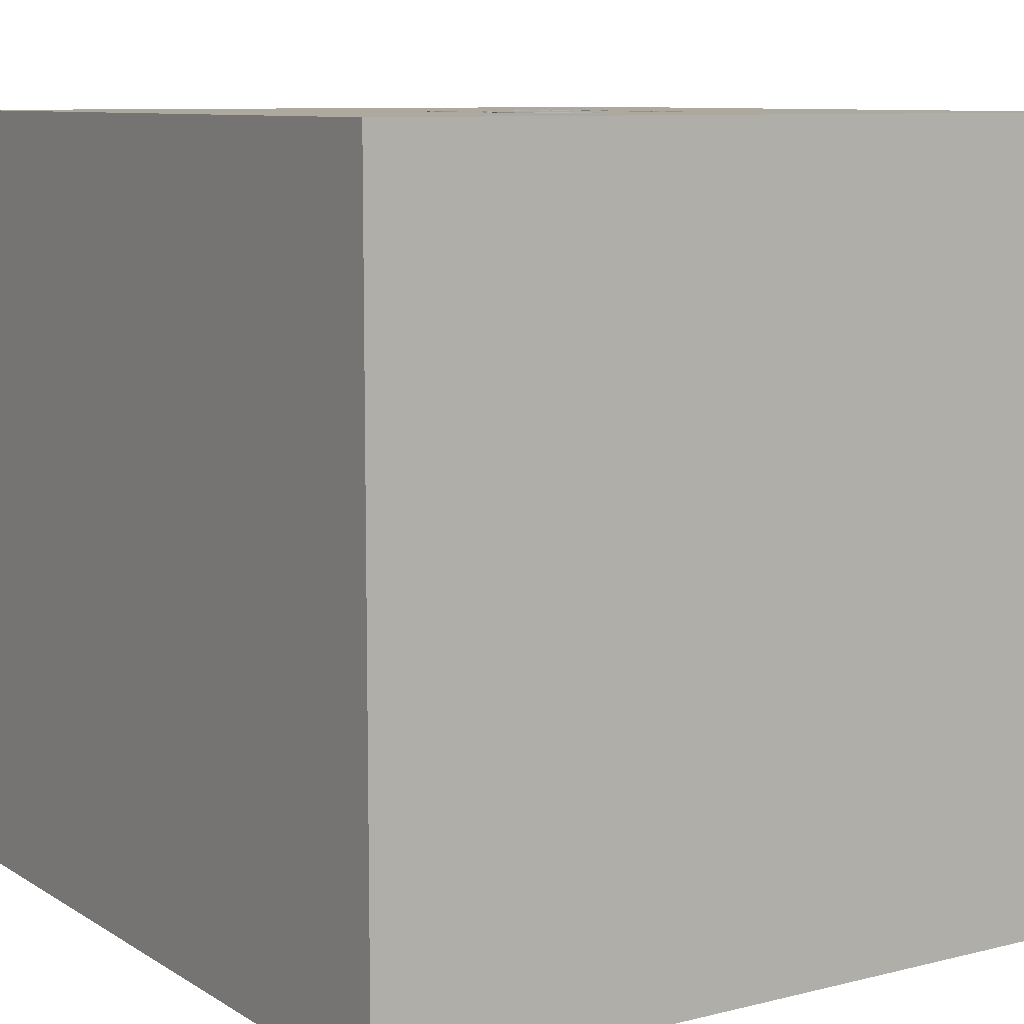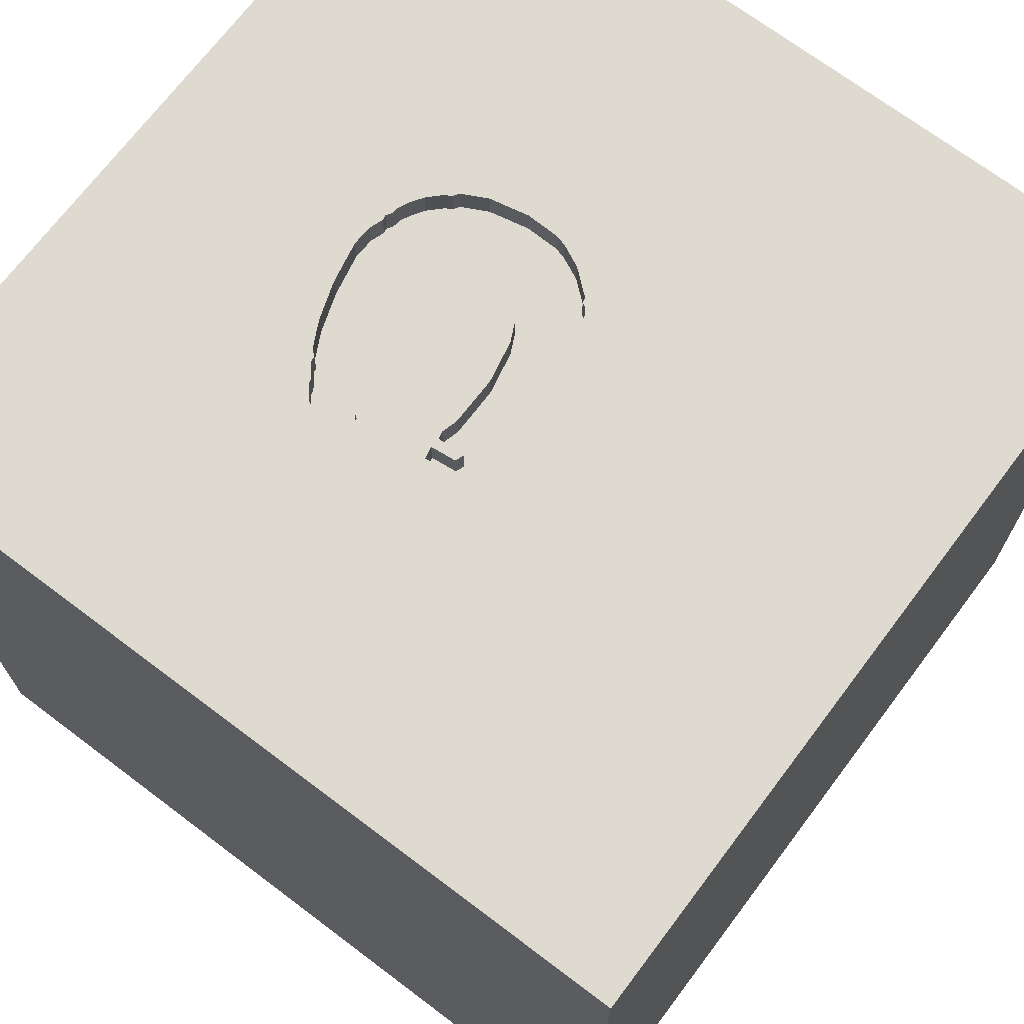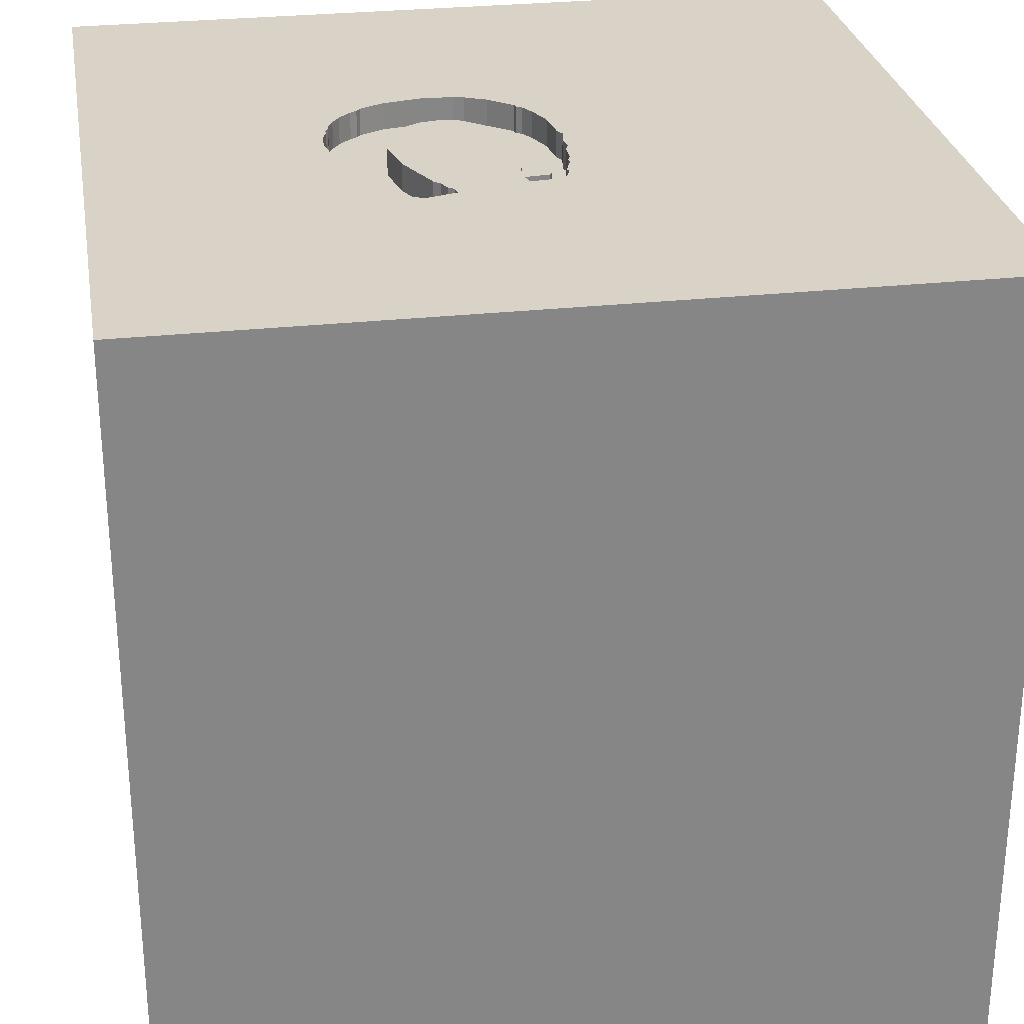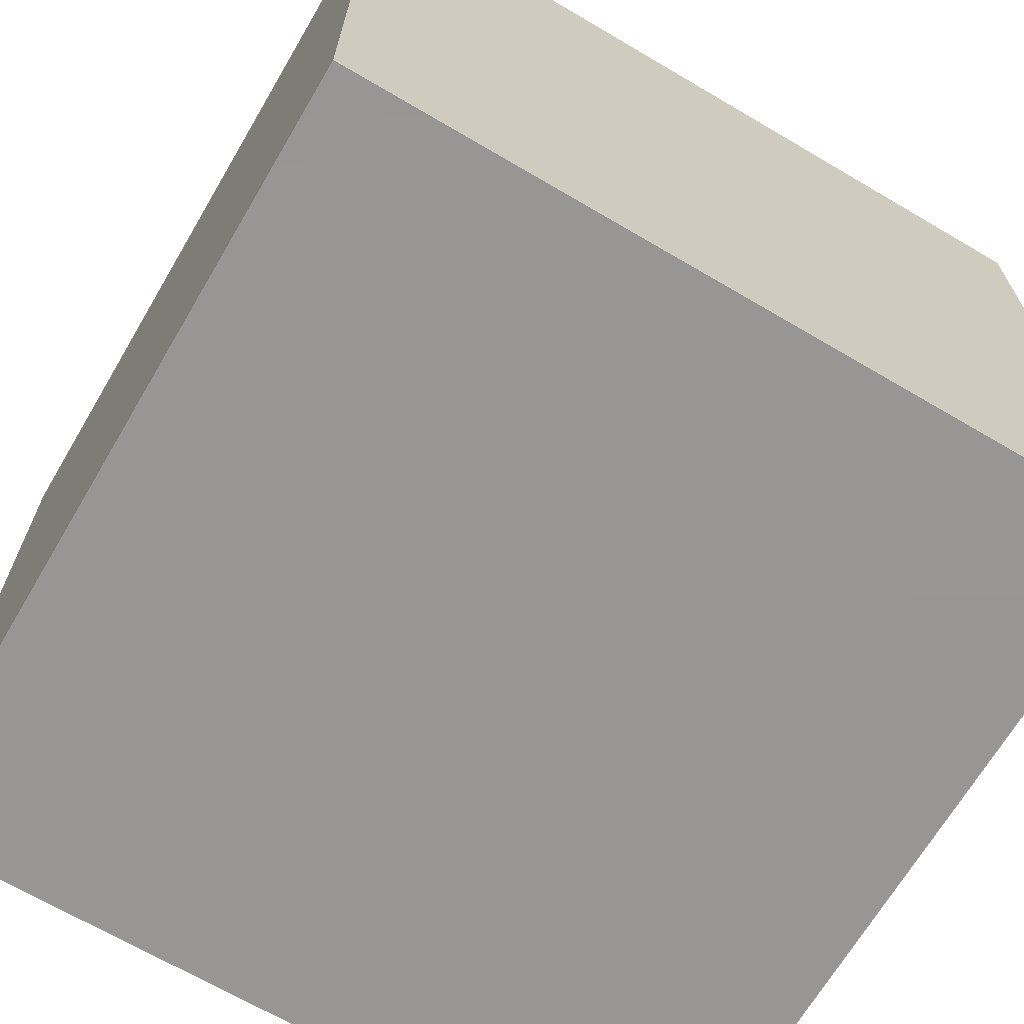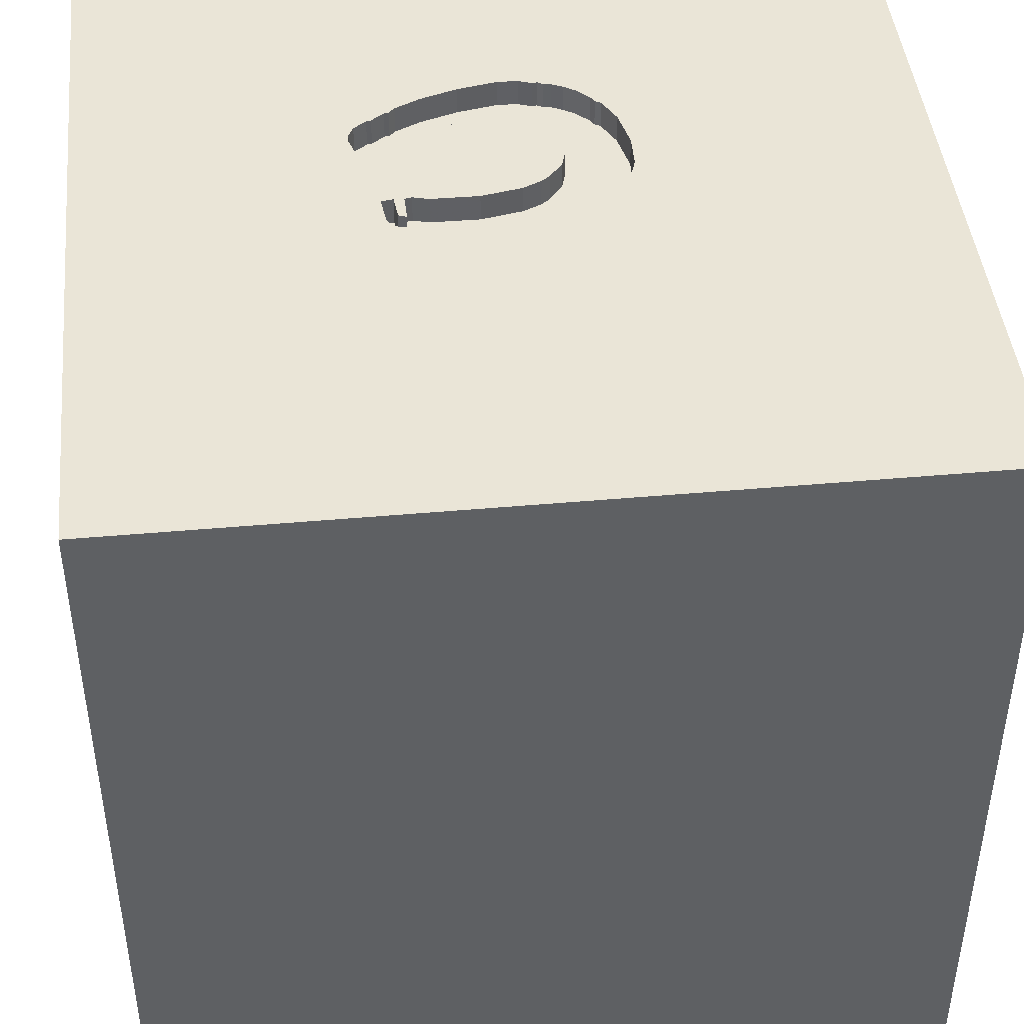
<metadata>
{"format":"obj","ext":"obj","renderer":"f3d","projection":"perspective","resolution":1024,"background":"white","views":[{"elev":9.1,"azim":-33.1,"up":"+Y"},{"elev":70.6,"azim":127.0,"up":"+Y"},{"elev":28.2,"azim":80.5,"up":"+Y"},{"elev":-68.0,"azim":-30.5,"up":"+Y"},{"elev":44.4,"azim":174.0,"up":"+Y"}]}
</metadata>
<code>
o horseshoe_71
v 0.3639 1.5 0.02102
v 0.4641 1.5 0.4745
v -0.4292 1.5 0.1075
v 0.1536 1.5 -0.1644
v 0.1536 1.4 -0.1644
v 0.369 1.5 -0.1348
v 0.4076 1.5 -0.1244
v -1.042 -1.133 -1.5
v -0.7292 -0.2116 -1.5
v -0.7552 0.6771 1.5
v -0.651 -0.2083 1.5
v -1.042 -1.5 -0.7292
v -0.8594 -1.5 0.3125
v -0.5599 -1.5 1.25
v -0.7943 1.5 -1.146
v -1.045 1.5 0.1204
v 0.004777 1.5 -0.1801
v 0.004777 1.4 -0.1801
v -0.2064 1.5 0.6274
v 0.3818 1.5 0.5183
v -0.3694 1.5 0.4962
v -0.3694 1.4 0.4962
v 0.4132 1.5 0.3116
v 0.3906 -1.068 1.5
v 0.293 -0.1758 -1.5
v 0.4167 0.1562 1.5
v 0.599 -0.3255 1.5
v 0.1562 -1.5 -0.8333
v 0.5208 -1.5 0.5078
v 0.4818 -1.5 0.05208
v 0.2214 -1.5 0.9896
v 0.1562 -1.5 -1.5
v 0.5859 -1.5 -1.12
v 0.7031 -1.5 -0.3776
v 0.1302 -1.5 1.5
v 0.3646 0.8333 1.5
v 0.3776 1.182 -1.5
v 0.2995 1.5 -0.7682
v 0.3048 1.5 0.3729
v 0.2832 1.5 -0.154
v 0.8024 1.5 0.957
v 0.3123 1.5 0.5645
v -0.1302 1.5 -1.5
v 0.3376 1.5 0.02629
v -0.1302 1.5 1.5
v -0.08464 -1.165 -1.5
v -0.3908 1.5 0.0269
v -0.1574 1.5 0.6448
v -0.1574 1.4 0.6448
v -0.4431 1.5 0.2651
v -0.1823 -1.146 1.5
v -0.2083 0.4427 1.5
v -0.05208 -0 1.5
v -0.1823 1.068 1.5
v -0.1562 -0.4688 1.5
v -0.1302 -1.5 0.3125
v -0.2083 -1.5 -0.4688
v -0.1076 1.5 0.3973
v -0.3646 1.5 0.9635
v -0.09083 1.5 0.6588
v -0.144 1.5 -0.1502
v -0.1088 1.5 0.07044
v -0.01728 1.5 0.6622
v -0.04232 1.5 0.03887
v -0.04232 1.4 0.03887
v -0.1996 1.5 0.1912
v -0.1403 1.5 0.09498
v -0.2068 1.5 0.2176
v -0.2068 1.4 0.2176
v -0.3343 1.5 0.5347
v 0.3904 1.5 0.3344
v -0.1892 1.5 0.3051
v 1.12 0.2083 -1.5
v 1.042 0.4167 1.5
v 1.25 -0.1562 1.5
v 1.5 1.5 -1.5
v 1.042 -0.625 1.5
v 1.146 -1.5 0.4948
v 1.25 -1.5 -0.2083
v 1.5 -1.5 1.5
v 1.5 -1.5 -1.5
v 1.061 1.5 -0.9766
v 1.016 0.8724 1.5
v 0.4007 1.5 0.02274
v 0.4444 1.5 0.01395
v 0.3591 1.5 0.5411
v 0.3591 1.4 0.5411
v 0.04908 1.5 0.4485
v 0.3639 1.4 0.02102
v 0.5306 1.5 0.3974
v 0.5306 1.4 0.3974
v 0.2681 1.5 0.5867
v 0.2681 1.4 0.5867
v 0.2359 1.5 -0.1627
v -0.2858 1.5 -0.08525
v -0.415 1.5 0.4051
v 0.534 1.5 0.3693
v 0.534 1.4 0.3693
v -0.1088 1.4 0.07044
v -0.1489 1.5 0.3699
v -0.4299 1.5 0.3308
v -0.3173 1.5 -0.06071
v 0.1239 1.5 -0.1767
v 0.1065 1.5 0.008975
v -0.3343 1.4 0.5347
v 0.2832 1.4 -0.154
v -0.625 -1.042 1.5
v -0.625 1.25 1.5
v -0.7292 -1.5 -0.1562
v -0.5729 -1.5 0.7292
v -1.5 -0.8594 -1.042
v -1.5 -1.172 -0.599
v -1.5 -0.7292 1.042
v -1.5 0.3906 -1.068
v -1.5 0.2083 0.4557
v -1.5 0.1823 0
v -1.5 0.4688 0.9635
v -1.5 0.1823 -0.4818
v -1.5 0.1562 -1.5
v -1.5 0.1562 1.5
v -1.5 -0.1823 1.146
v -1.5 0 -1.25
v -1.5 0.9115 -1.042
v -1.5 1.25 0.2083
v -1.5 1.5 1.5
v -1.5 1.5 -1.5
v -1.5 1.042 -0.4297
v -1.5 1.198 0.8333
v -1.5 -0.4427 0.5469
v -1.5 -0.5469 -0.2148
v -1.5 -1.5 -0.1042
v -1.5 -1.5 1.5
v -1.5 -1.5 -1.5
v -1.5 1.5 -0.1562
v -1.5 -1.276 0.05208
v -1.5 -1.172 0.599
v -1.5 -0.3125 -1.055
v -1.5 0.8333 0.2083
v -0.4397 1.5 0.146
v -0.4397 1.4 0.146
v -0.2467 1.5 0.6081
v -0.2467 1.4 0.6081
v -0.2368 1.5 -0.1133
v -0.3484 1.5 0.5102
v -0.3908 1.4 0.0269
v 0.4389 1.5 -0.0344
v -0.1403 1.4 0.09498
v 0.4552 1.5 0.2941
v -0.2888 1.5 0.5801
v -0.2888 1.4 0.5801
v 0.8236 -0.7747 -1.5
v 0.5859 -1.5 1.172
v 0.7812 1.302 1.5
v 0.5192 1.5 0.3179
v 0.4321 1.5 -0.09285
v 0.5209 1.5 0.4176
v 1.5 1.5 1.5
v 0.7454 1.5 0.03418
v 0.4641 1.4 0.4745
v -0.415 1.4 0.4051
v 0.369 1.4 -0.1348
v 0.2359 1.4 -0.1627
v 0.1065 1.4 0.008975
v -0.3418 1.5 0.5216
v 0.04908 1.4 0.4485
v -0.2064 1.4 0.6274
v 1.5 -0.8789 -0.8757
v 1.5 -0.625 1.354
v 1.5 -0.8333 1.5
v 1.5 0.7845 1.201
v 1.5 0.8789 -0.8757
v 1.5 0.1302 -1.5
v 1.5 0.2083 -1.198
v 1.5 0.1562 1.5
v 1.5 -0.1042 -0.4036
v 1.5 0.8643 0.1758
v 1.5 -0.3646 0.6543
v 1.5 -1.5 0.1562
v 1.5 1.5 0.1042
v 1.5 -1.23 0.7161
v 0.5113 1.5 0.4376
v 0.2657 1.5 -0.1505
v 0.2657 1.4 -0.1505
v -1.139 0.931 -1.5
v -1.25 0.4036 1.5
v -1.198 -0.4427 1.5
v -1.263 -1.5 0.4948
v -1.25 -1.5 -0.1562
v -0.1911 1.5 0.1598
v -0.1911 1.4 0.1598
v 0.3515 1.5 -0.1313
v 0.1315 1.5 0.6323
v -0.1399 1.5 0.6413
v 0.5042 1.5 0.266
v 0.5042 1.4 0.266
v 0.4132 1.4 0.3116
v -0.4036 0.7617 -1.5
v -0.2865 -1.5 -1.094
v 0.5113 1.4 0.4376
v 0.4466 1.5 0.478
v 0.4466 1.4 0.478
v 0.4007 1.4 0.02274
v -0.03498 1.5 0.4381
v -0.3484 1.4 0.5102
v -0.07527 1.5 0.4189
v -0.07527 1.4 0.4189
v 0.3515 1.4 -0.1313
v -0.1892 1.4 0.3051
v -0.09083 1.4 0.6588
v 0.8333 -1.198 1.5
v -0.1784 1.5 0.6308
v -0.1784 1.4 0.6308
v 0.3993 1.5 0.5148
v 0.2798 1.5 0.01058
v 0.4076 1.4 -0.1244
v -0.4292 1.4 0.1075
v -0.2998 1.5 -0.06423
v -0.2998 1.4 -0.06423
v 0.08008 1.5 -0.1679
v 0.08008 1.4 -0.1679
v 0.3993 1.4 0.5148
v 0.4692 1.5 0.2731
v 0.3621 1.5 -0.07879
v 0.3621 1.4 -0.07879
v -0.1489 1.4 0.3699
v -0.144 1.4 -0.1502
v -0.03498 1.4 0.4381
v 0.3919 1.5 -0.06656
v 0.4444 1.4 0.01395
v 0.4198 1.5 -0.1086
v 0.3919 1.4 -0.06656
v -0.2858 1.4 -0.08525
v 0.1315 1.4 0.6323
v -0.1904 1.5 -0.1317
v 0.2066 1.5 0.4169
v 0.3904 1.4 0.3344
v 0.4552 1.4 0.2941
v 0.3376 1.4 0.02629
v -0.3118 1.5 0.5571
v -0.02848 1.5 -0.1643
v -0.01728 1.4 0.6622
v -0.2368 1.4 -0.1133
v 0.1239 1.4 -0.1767
v -0.02848 1.4 -0.1643
v -0.3173 1.4 -0.06071
v -0.4431 1.4 0.2651
v 0.2798 1.4 0.01058
v 0.4321 1.4 -0.09286
v -0.1399 1.4 0.6413
v 0.3818 1.4 0.5183
v 0.4692 1.4 0.2731
v 0.2066 1.4 0.4169
f 136 131 132
f 132 113 136
f 131 187 132
f 120 113 132
f 35 107 132
f 186 120 132
f 120 121 113
f 136 135 131
f 14 35 132
f 35 51 107
f 132 110 14
f 107 186 132
f 187 110 132
f 121 129 113
f 131 188 187
f 113 129 136
f 188 13 187
f 13 110 187
f 107 11 186
f 186 185 120
f 14 31 35
f 120 117 121
f 35 24 51
f 51 55 107
f 186 11 185
f 129 135 136
f 55 11 107
f 121 115 129
f 129 130 135
f 135 112 131
f 110 31 14
f 117 115 121
f 112 133 131
f 131 12 188
f 188 109 13
f 110 56 31
f 31 152 35
f 80 24 35
f 24 55 51
f 120 125 117
f 133 12 131
f 152 80 35
f 80 210 24
f 11 10 185
f 130 112 135
f 13 56 110
f 185 125 120
f 129 116 130
f 12 109 188
f 109 56 13
f 24 27 55
f 55 53 11
f 115 116 129
f 11 52 10
f 130 111 112
f 56 29 31
f 31 29 152
f 53 52 11
f 125 128 117
f 29 80 152
f 210 77 24
f 10 125 185
f 111 133 112
f 109 57 56
f 77 27 24
f 27 53 55
f 117 138 115
f 116 118 130
f 12 57 109
f 30 29 56
f 27 26 53
f 128 138 117
f 29 78 80
f 80 77 210
f 130 137 111
f 57 30 56
f 52 54 10
f 10 108 125
f 138 116 115
f 118 137 130
f 12 198 57
f 180 169 80
f 26 52 53
f 128 124 138
f 9 8 133
f 133 198 12
f 30 78 29
f 168 169 180
f 198 28 57
f 57 34 30
f 169 77 80
f 54 108 10
f 177 168 180
f 77 75 27
f 26 36 52
f 59 16 125
f 125 124 128
f 138 118 116
f 137 133 111
f 138 127 118
f 118 114 137
f 28 34 57
f 78 178 80
f 180 80 178
f 27 74 26
f 52 36 54
f 108 45 125
f 114 122 137
f 46 133 8
f 30 79 78
f 169 75 77
f 74 36 26
f 54 45 108
f 59 125 45
f 125 134 124
f 137 119 133
f 9 46 8
f 34 79 30
f 169 174 75
f 70 164 59
f 101 59 96
f 101 16 59
f 16 134 125
f 124 127 138
f 127 114 118
f 122 119 137
f 9 133 119
f 133 32 198
f 28 33 34
f 168 174 169
f 75 74 27
f 59 239 70
f 59 164 144
f 21 96 59
f 59 144 21
f 127 123 114
f 46 32 133
f 79 178 78
f 170 174 168
f 74 83 36
f 59 19 141
f 149 239 59
f 59 141 149
f 16 101 50
f 16 50 139
f 16 139 3
f 25 46 9
f 198 33 28
f 167 180 178
f 167 177 180
f 177 170 168
f 59 63 60
f 60 193 48
f 48 211 19
f 59 60 48
f 59 48 19
f 16 3 47
f 16 47 102
f 175 177 167
f 41 63 59
f 102 217 95
f 95 143 16
f 16 102 95
f 134 127 124
f 114 119 122
f 33 81 34
f 174 74 75
f 36 45 54
f 63 41 192
f 61 16 143
f 143 234 61
f 184 9 119
f 32 33 198
f 81 79 34
f 176 177 175
f 83 153 36
f 41 59 45
f 41 92 192
f 240 38 61
f 25 9 197
f 171 176 175
f 176 170 177
f 153 45 36
f 41 42 92
f 17 219 103
f 38 240 17
f 38 17 103
f 153 157 45
f 41 20 86
f 86 42 41
f 38 103 4
f 123 119 114
f 197 9 184
f 151 46 25
f 151 32 46
f 79 81 178
f 174 83 74
f 41 45 157
f 41 156 181
f 213 20 41
f 2 200 213
f 41 181 2
f 41 2 213
f 38 4 94
f 94 182 40
f 38 94 40
f 15 134 16
f 127 126 123
f 167 178 81
f 156 41 158
f 158 154 97
f 90 156 158
f 158 97 90
f 38 40 191
f 61 15 16
f 134 126 127
f 37 25 197
f 7 230 155
f 7 155 38
f 38 191 6
f 38 6 7
f 123 126 119
f 37 73 25
f 32 81 33
f 174 157 83
f 158 38 155
f 15 126 134
f 184 119 126
f 76 73 37
f 73 151 25
f 81 32 151
f 173 175 167
f 173 171 175
f 170 157 174
f 157 153 83
f 158 39 23
f 194 154 158
f 23 148 222
f 222 194 158
f 158 23 222
f 158 155 146
f 158 146 85
f 39 158 85
f 85 84 39
f 82 38 158
f 71 23 39
f 228 223 1
f 1 44 39
f 84 228 1
f 39 84 1
f 38 15 61
f 104 39 44
f 104 44 214
f 39 104 235
f 104 58 235
f 88 235 203
f 104 64 62
f 76 38 82
f 43 15 38
f 43 197 184
f 43 37 197
f 76 176 171
f 179 170 176
f 179 158 41
f 104 62 58
f 203 235 58
f 58 205 203
f 76 43 38
f 43 126 15
f 43 184 126
f 76 37 43
f 172 151 73
f 172 173 167
f 76 171 173
f 76 179 176
f 179 157 170
f 179 41 157
f 76 158 179
f 58 62 66
f 66 68 72
f 72 58 66
f 76 172 73
f 172 81 151
f 172 167 81
f 76 173 172
f 66 62 67
f 67 189 66
f 72 100 58
f 76 82 158
f 224 215 161
f 231 215 224
f 161 207 224
f 7 6 161
f 161 215 7
f 231 248 215
f 231 224 228
f 6 191 207
f 207 161 6
f 224 207 106
f 231 229 248
f 230 7 215
f 215 248 230
f 223 228 224
f 228 84 231
f 191 40 207
f 183 224 106
f 106 207 40
f 229 231 202
f 146 155 248
f 248 229 146
f 155 230 248
f 1 223 224
f 224 89 1
f 202 231 84
f 224 183 247
f 40 182 183
f 183 106 40
f 229 202 85
f 229 85 146
f 89 224 238
f 84 85 202
f 247 238 224
f 183 162 247
f 182 94 183
f 89 238 1
f 238 247 44
f 162 183 94
f 247 162 163
f 44 1 238
f 214 44 247
f 247 163 214
f 163 162 5
f 5 162 94
f 94 4 5
f 104 214 163
f 220 163 5
f 163 65 104
f 244 163 220
f 220 5 243
f 4 103 243
f 243 5 4
f 64 104 65
f 65 163 244
f 220 18 244
f 103 219 220
f 220 243 103
f 62 64 65
f 65 99 62
f 244 226 65
f 219 17 18
f 18 220 219
f 17 240 244
f 244 18 17
f 99 65 226
f 226 244 61
f 240 61 244
f 67 62 99
f 99 147 67
f 99 226 242
f 61 234 226
f 147 99 242
f 234 143 242
f 242 226 234
f 147 190 189
f 189 67 147
f 218 147 242
f 190 147 218
f 232 218 242
f 143 95 232
f 232 242 143
f 66 189 190
f 190 69 66
f 218 145 190
f 95 217 218
f 218 232 95
f 69 68 66
f 69 190 216
f 245 145 218
f 216 190 145
f 217 102 218
f 72 68 69
f 69 208 72
f 216 140 69
f 145 245 47
f 245 218 102
f 216 145 3
f 246 208 69
f 3 139 140
f 140 216 3
f 140 246 69
f 102 47 245
f 47 3 145
f 208 225 72
f 246 160 208
f 139 50 140
f 246 140 50
f 100 72 225
f 208 204 225
f 101 96 160
f 160 246 101
f 208 160 204
f 246 50 101
f 58 100 225
f 225 206 58
f 204 105 225
f 204 160 22
f 206 205 58
f 142 206 225
f 164 70 105
f 105 204 164
f 105 150 225
f 96 21 22
f 22 160 96
f 204 22 144
f 206 227 205
f 142 212 206
f 142 225 150
f 204 144 164
f 105 70 239
f 239 149 150
f 150 105 239
f 21 144 22
f 203 205 227
f 206 249 227
f 142 166 212
f 206 212 249
f 142 150 141
f 149 141 150
f 227 165 203
f 209 227 249
f 166 142 141
f 141 19 166
f 19 211 212
f 212 166 19
f 249 212 49
f 88 203 165
f 227 241 165
f 227 209 241
f 209 249 60
f 249 49 193
f 211 48 49
f 49 212 211
f 165 252 88
f 165 241 233
f 241 209 63
f 193 60 249
f 60 63 209
f 48 193 49
f 235 88 252
f 233 252 165
f 233 241 192
f 63 192 241
f 252 236 39
f 39 235 252
f 233 93 252
f 236 71 39
f 252 250 236
f 93 233 192
f 192 92 93
f 252 93 87
f 236 196 71
f 250 252 87
f 201 236 250
f 93 92 42
f 42 86 87
f 87 93 42
f 23 71 196
f 91 196 236
f 250 87 86
f 86 20 250
f 201 159 236
f 221 201 250
f 196 237 23
f 98 196 91
f 91 236 199
f 20 213 250
f 159 201 2
f 159 199 236
f 213 200 201
f 201 221 213
f 221 250 213
f 148 23 237
f 237 196 98
f 98 91 97
f 156 90 91
f 91 199 156
f 200 2 201
f 2 181 159
f 199 159 181
f 237 251 148
f 98 195 237
f 90 97 91
f 98 97 154
f 199 181 156
f 222 148 251
f 251 237 195
f 195 98 154
f 154 194 195
f 251 195 222
f 194 222 195

</code>
